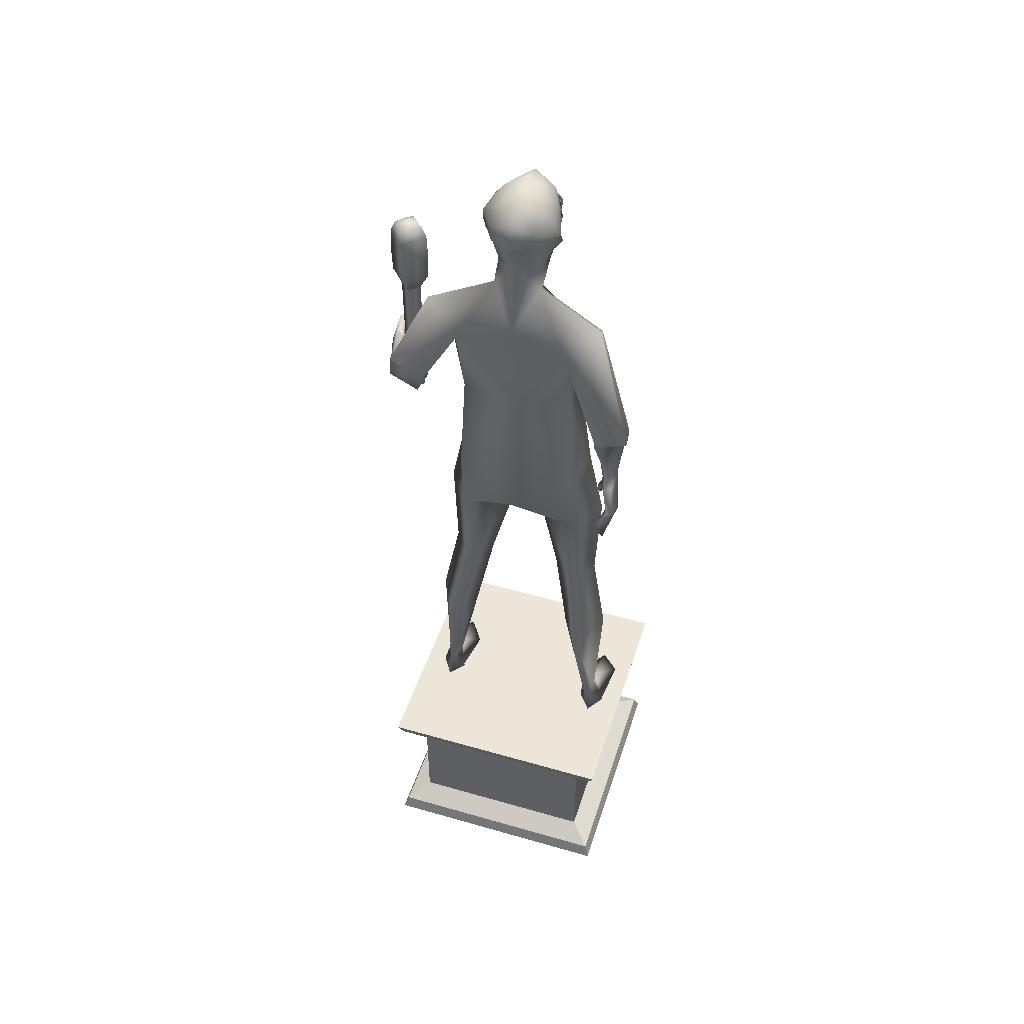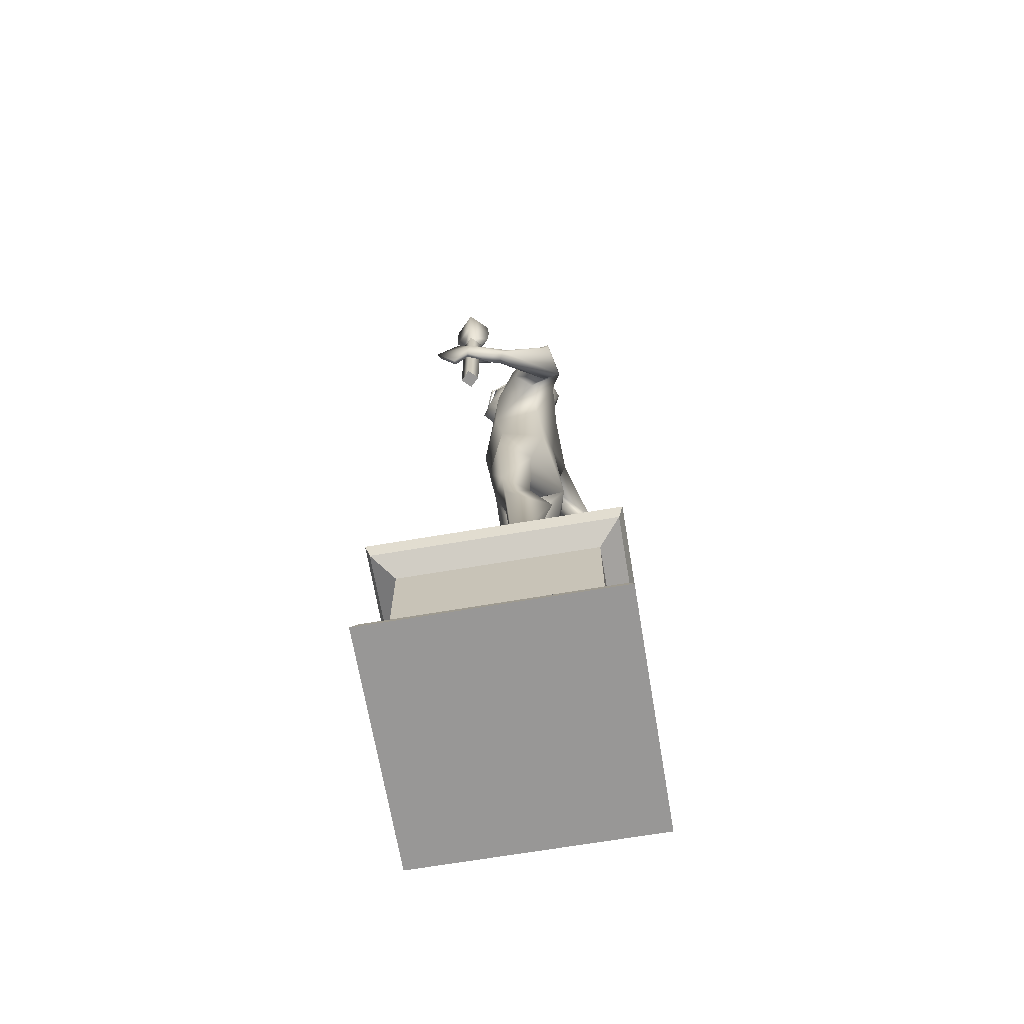
<metadata>
{"format":"obj","ext":"obj","renderer":"f3d","projection":"perspective","resolution":1024,"background":"white","views":[{"elev":48.8,"azim":107.8,"up":"+Y"},{"elev":-68.3,"azim":9.6,"up":"+Y"}]}
</metadata>
<code>
o Pedestal.001_Cube.001_Pedestal.001_Cube.003
v -0.1327 3.844 -0.0402
v -0.1418 3.86 -0.01549
v -0.1426 3.817 -0.02
v -0.1347 3.809 -0.03825
v -0.1034 3.862 -0.109
v -0.1137 3.845 -0.08589
v -0.1147 3.809 -0.0862
v -0.1048 3.818 -0.1059
v -0.1232 3.844 -0.06305
v -0.1247 3.806 -0.0625
v -0.1311 3.88 -0.04075
v -0.1216 3.882 -0.0636
v -0.1266 3.88 -0.06559
v -0.1355 3.878 -0.0442
v -0.1295 3.809 -0.06456
v -0.1201 3.812 -0.0868
v -0.1406 3.87 -0.01791
v -0.1444 3.869 -0.0228
v -0.1441 3.867 -0
v -0.1412 3.868 -0
v -0.1121 3.882 -0.08644
v -0.1177 3.879 -0.08698
v -0.1389 3.812 -0.04177
v -0.1046 3.875 -0.1024
v -0.1108 3.873 -0.1015
v -0.1107 3.82 -0.1053
v -0.1095 3.861 -0.1081
v -0.1462 3.819 -0.02496
v -0.1224 3.862 -0.06332
v -0.1319 3.862 -0.04048
v -0.1129 3.864 -0.08617
v -0.1418 3.861 -0
v -0.1257 3.814 -0.06312
v -0.1175 3.816 -0.08258
v -0.1089 3.824 -0.0994
v -0.1095 3.87 -0.09514
v -0.1155 3.875 -0.08258
v -0.1387 3.866 -0.0268
v -0.1404 3.822 -0.02818
v -0.1084 3.859 -0.101
v -0.134 3.816 -0.04306
v -0.1232 3.876 -0.06401
v -0.131 3.874 -0.04541
v -0.1238 3.859 -0.06379
v -0.1327 3.844 0.0402
v -0.1347 3.809 0.03825
v -0.1426 3.817 0.02
v -0.1418 3.86 0.01549
v -0.1034 3.862 0.109
v -0.1048 3.818 0.1059
v -0.1147 3.809 0.0862
v -0.1137 3.845 0.08589
v -0.1247 3.806 0.0625
v -0.1232 3.844 0.06305
v -0.1311 3.88 0.04075
v -0.1355 3.878 0.0442
v -0.1266 3.88 0.06559
v -0.1216 3.882 0.0636
v -0.1201 3.812 0.0868
v -0.1295 3.809 0.06456
v -0.1406 3.87 0.01791
v -0.1412 3.868 -0
v -0.1441 3.867 -0
v -0.1444 3.869 0.0228
v -0.1177 3.879 0.08698
v -0.1121 3.882 0.08644
v -0.1389 3.812 0.04177
v -0.1108 3.873 0.1015
v -0.1046 3.875 0.1024
v -0.1095 3.861 0.1081
v -0.1107 3.82 0.1053
v -0.1462 3.819 0.02496
v -0.1224 3.862 0.06332
v -0.1319 3.862 0.04048
v -0.1129 3.864 0.08617
v -0.1418 3.861 -0
v -0.1175 3.816 0.08258
v -0.1257 3.814 0.06312
v -0.1089 3.824 0.0994
v -0.1155 3.875 0.08258
v -0.1095 3.87 0.09514
v -0.1404 3.822 0.02818
v -0.1387 3.866 0.0268
v -0.1084 3.859 0.101
v -0.134 3.816 0.04306
v -0.1232 3.876 0.06401
v -0.131 3.874 0.04541
v -0.1238 3.859 0.06379
v -0.1055 3.853 -0.09639
v -0.1079 3.861 -0.09822
v -0.006366 3.859 -0.1379
v -0.00714 3.852 -0.1326
v -0.1019 3.868 -0.09763
v -0.005116 3.867 -0.1344
v 0.08427 3.872 -0.1519
v 0.08279 3.864 -0.1467
v 0.08633 3.88 -0.1484
v 0.1318 3.847 -0.1404
v 0.1303 3.84 -0.1351
v 0.1338 3.856 -0.1369
v -0.1055 3.853 0.09639
v -0.00714 3.852 0.1326
v -0.006366 3.859 0.1379
v -0.1079 3.861 0.09822
v -0.005116 3.867 0.1344
v -0.1019 3.868 0.09763
v 0.08279 3.864 0.1467
v 0.08427 3.872 0.1519
v 0.08633 3.88 0.1484
v 0.1303 3.84 0.1351
v 0.1318 3.847 0.1404
v 0.1338 3.856 0.1369
v 0.03123 3.946 0.128
v 0.05038 4.012 0.08133
v -0.09392 3.925 0.08235
v -0.07508 4.013 -0
v 0.1597 4.029 0
v 0.02162 4.05 0
v 0.1357 3.94 0.1438
v 0.2184 3.925 0.08901
v 0.08907 3.848 0.161
v 0.1903 3.836 0.09583
v -0.05597 3.859 0.114
v 0.2609 3.892 0
v 0.2385 3.82 0
v 0.2258 3.957 0
v -0.1272 3.96 -0
v 0.03123 3.946 -0.128
v -0.09392 3.925 -0.08235
v 0.05038 4.012 -0.08133
v 0.1357 3.94 -0.1438
v 0.2184 3.925 -0.08901
v 0.1903 3.836 -0.09583
v 0.08907 3.848 -0.161
v -0.05597 3.859 -0.114
v -0.501 0.6963 -0.501
v -0.5203 0.7517 -0.5203
v 0.5203 0.7517 -0.5203
v 0.501 0.6963 -0.501
v 0.5203 0.7517 0.5203
v 0.501 0.6963 0.501
v -0.5203 0.7517 0.5203
v -0.501 0.6963 0.501
v 0.5203 0 -0.5203
v 0.5203 0 0.5203
v -0.5203 -0 0.5203
v -0.5203 -0 -0.5203
v -0.501 0.05873 0.501
v -0.4095 0.1175 0.4095
v -0.4095 0.1175 -0.4095
v -0.501 0.05873 -0.501
v -0.4095 0.6409 0.4095
v -0.4095 0.6409 -0.4095
v -0.4095 0.6059 -0.3547
v -0.4095 0.6059 0.3547
v 0.501 0.05873 0.501
v 0.4095 0.1175 0.4095
v 0.4095 0.6409 0.4095
v 0.501 0.05873 -0.501
v 0.4095 0.1175 -0.4095
v 0.4095 0.6409 -0.4095
v -0.4095 0.1525 -0.3547
v -0.4095 0.1525 0.3547
v -0.3669 0.1723 0.3236
v -0.3669 0.1723 -0.3236
v -0.3669 0.5861 0.3236
v -0.3669 0.5861 -0.3236
v -0.07933 3.884 -0.09715
v -0.139 3.833 -0
v -0.1305 3.922 -0
v 0.00215 3.861 -0.1294
v 0.06553 3.85 -0.1418
v 0.03975 3.821 -0.1428
v 0.09893 3.837 -0.1413
v 0.147 3.931 -0.134
v 0.1663 3.826 -0.1027
v 0.04987 3.734 -0.1197
v 0.07226 3.807 -0.1627
v 0.0272 3.661 -0.09987
v -0.1302 3.772 -0.05325
v -0.04124 3.629 -0.06389
v -0.1538 3.737 -0
v -0.04469 3.788 -0.1165
v 0.07992 3.77 -0.1294
v 0.119 3.694 -0.08899
v 0.2235 3.954 0
v 0.04182 4.006 -0.08027
v 0.1758 3.712 0
v 0.235 3.827 0
v -0.1717 3.754 -0
v -0.07432 4.007 -0
v 0.1586 4.025 0
v 0.03555 4.038 0
v 0.08241 3.548 -0.08563
v 0.005142 3.564 0
v 0.1512 3.593 -0.09803
v 0.07072 2.518 -0.4378
v 0.01835 2.51 -0.4342
v 0.2706 2.938 -0.5099
v 0.3016 2.984 -0.5283
v 0.05867 3.362 -0.3398
v 0.176 3.454 -0.3635
v 0.2443 3.338 -0.2304
v 0.3411 2.989 -0.3984
v 0.1503 3.242 -0.2985
v 0.2677 3.006 -0.3939
v 0.196 2.947 -0.4991
v 0.07365 2.507 -0.3776
v 0.246 2.959 -0.3777
v 0.09938 2.515 -0.4099
v -0.03637 3.252 -0.2508
v 0.08607 3.271 -0.3513
v 0.3232 2.945 -0.3948
v 0.2344 3.412 0
v 0.1603 2.968 -0.2365
v -0.00866 2.521 -0.2982
v -0.05968 2.97 -0.2177
v -0.08484 2.434 -0.1884
v -0.09156 2.403 -0
v -0.1538 3.036 -0
v 0.2075 2.994 0
v -0.001262 1.778 -0.3448
v -0.08369 2.176 -0.2202
v -0.01301 2.199 -0.363
v 0.1283 2.188 -0.2688
v -0.04632 1.778 -0.2597
v -0.01036 2.135 -0.06674
v 0.1873 2.517 -0.251
v 0.2482 2.37 0
v 0.1157 1.778 -0.2578
v 0.02614 1.415 -0.4118
v 0.01709 1.393 -0.32
v 0.06928 1.389 -0.2317
v 0.0141 1.778 -0.1579
v 0.05537 0.9181 -0.3901
v 0.04758 0.9162 -0.3263
v 0.2199 1.399 -0.3213
v -0.03959 2.34 -0.3581
v -0.03536 2.295 -0.3288
v -0.02479 2.344 -0.3385
v -0.02345 2.291 -0.3539
v -0.03819 2.289 -0.3529
v 0.009884 2.365 -0.3886
v -0.007878 2.341 -0.3468
v -0.01099 2.329 -0.3665
v -0.02019 2.297 -0.3298
v 0.05511 2.448 -0.3726
v -0.003774 2.485 -0.402
v 0.1236 2.473 -0.3943
v 0.09868 2.335 -0.4121
v 0.1701 2.368 -0.4484
v 0.1155 2.487 -0.4318
v 0.01983 2.326 -0.435
v 0.09698 2.346 -0.4613
v 0.04501 2.247 -0.4364
v 0.1688 2.368 -0.4241
v 0.1908 2.302 -0.4006
v 0.02658 2.318 -0.4109
v 0.06231 2.238 -0.4128
v 0.1885 2.307 -0.382
v 0.1448 2.197 -0.391
v 0.1455 2.179 -0.4085
v -0.02914 0.87 -0.3695
v -0.2715 0.739 -0.3678
v -0.1563 0.739 -0.2884
v 0.1125 0.739 -0.3796
v 0.1284 0.9137 -0.3588
v 0.04088 0.739 -0.3208
v -0.1925 0.739 -0.4546
v 0.02647 0.739 -0.4361
v -0.1172 3.622 -0
v -0.1147 3.284 -0
v 0.2239 2.994 -0.5177
v -0.07933 3.884 0.09715
v 0.00215 3.861 0.1294
v 0.03975 3.821 0.1428
v 0.06553 3.85 0.1418
v 0.09893 3.837 0.1413
v 0.1663 3.826 0.1027
v 0.147 3.931 0.134
v 0.04987 3.734 0.1197
v 0.07226 3.807 0.1627
v 0.0272 3.661 0.09987
v -0.1302 3.772 0.05325
v -0.04124 3.629 0.06389
v -0.04469 3.788 0.1165
v 0.07992 3.77 0.1294
v 0.119 3.694 0.08899
v 0.04182 4.006 0.08027
v 0.085 3.542 0.08458
v 0.1512 3.593 0.09803
v 0.04779 2.817 0.6236
v 0.2689 3.091 0.5308
v 0.06317 2.868 0.6165
v 0.2672 3.145 0.5255
v 0.1846 3.462 0.3741
v 0.04985 3.353 0.3432
v 0.2507 3.34 0.2286
v 0.3036 3.084 0.3802
v 0.1421 3.258 0.2862
v 0.2157 3.094 0.3692
v 0.192 3.117 0.5164
v 0.2206 3.045 0.3786
v 0.02771 2.818 0.5657
v 0.02862 2.792 0.5988
v -0.04129 3.248 0.2484
v 0.0659 3.285 0.3443
v 0.303 3.03 0.395
v 0.1582 2.975 0.2343
v -0.06143 2.972 0.2172
v -0.00866 2.521 0.2982
v -0.08484 2.434 0.1884
v -0.001262 1.778 0.3448
v -0.01301 2.199 0.363
v -0.08369 2.176 0.2202
v 0.1283 2.188 0.2688
v -0.04632 1.778 0.2597
v -0.01036 2.135 0.06674
v 0.1873 2.517 0.251
v 0.1157 1.778 0.2578
v 0.02623 1.415 0.4118
v 0.01711 1.393 0.32
v 0.01409 1.778 0.1579
v 0.06923 1.389 0.2317
v 0.05538 0.9181 0.3901
v 0.04758 0.9162 0.3263
v 0.2199 1.399 0.3212
v -0.08242 2.984 0.5605
v -0.08855 2.969 0.5417
v -0.1322 2.994 0.5391
v -0.1356 2.983 0.5659
v -0.1324 2.998 0.564
v -0.06935 2.938 0.5883
v -0.1025 2.961 0.573
v -0.09546 2.954 0.5515
v -0.1354 2.98 0.5406
v 0.04579 2.898 0.5858
v -0.01698 2.86 0.5661
v -0.02125 2.789 0.5904
v -0.1309 2.872 0.6226
v -0.1268 2.794 0.6605
v -0.000332 2.791 0.6252
v -0.1016 2.947 0.6397
v -0.1824 2.959 0.6527
v -0.113 2.87 0.6697
v -0.1301 2.795 0.6365
v -0.2016 2.803 0.623
v -0.115 2.944 0.6174
v -0.2017 2.947 0.632
v -0.1988 2.803 0.6038
v -0.2765 2.891 0.6223
v -0.2906 2.898 0.6419
v -0.02914 0.87 0.3695
v -0.2715 0.739 0.3678
v -0.1563 0.739 0.2884
v 0.1125 0.739 0.3796
v 0.1284 0.9137 0.3588
v 0.04088 0.739 0.3208
v -0.1925 0.739 0.4546
v 0.02647 0.739 0.4361
v 0.1791 3.169 0.5065
v -0.1269 2.625 0.5288
v -0.1269 3.212 0.5272
v -0.08364 3.212 0.5704
v -0.08527 2.625 0.5704
v -0.1269 3.212 0.6136
v -0.1269 2.625 0.612
v -0.1685 2.625 0.5704
v -0.04673 3.285 0.5704
v -0.1269 3.285 0.6505
v -0.1269 3.392 0.4858
v -0.2114 3.392 0.5704
v -0.2071 3.499 0.5704
v -0.1269 3.499 0.4901
v -0.1701 3.212 0.5704
v -0.207 3.285 0.5704
v -0.1269 3.285 0.4902
v -0.1269 3.499 0.6506
v -0.1269 3.548 0.6297
v -0.1861 3.548 0.5704
v -0.1269 3.392 0.655
v -0.04232 3.392 0.5704
v -0.04664 3.499 0.5704
v -0.06762 3.548 0.5704
v -0.1269 3.567 0.5704
v -0.1269 3.548 0.5111
f 1 2 3 4
f 5 6 7 8
f 6 9 10 7
f 9 1 4 10
f 11 12 13 14
f 7 10 15 16
f 17 18 19 20
f 12 21 22 13
f 10 4 23 15
f 21 24 25 22
f 5 8 26 27
f 17 11 14 18
f 8 7 16 26
f 4 3 28 23
f 3 2 18 28
f 29 30 1 9
f 31 29 9 6
f 5 31 6
f 30 2 1
f 11 17 2 30
f 24 21 31 5
f 21 12 29 31
f 12 11 30 29
f 24 5 27 25
f 32 20 19
f 2 17 20 32
f 18 2 32 19
f 16 15 33 34
f 26 16 34 35
f 22 25 36 37
f 28 18 38 39
f 25 27 40 36
f 23 28 39 41
f 13 22 37 42
f 27 26 35 40
f 14 13 42 43
f 18 14 43 38
f 44 41 39 38
f 40 35 34 44
f 44 34 33
f 44 33 41
f 43 44 38
f 36 40 44 37
f 37 44 42
f 42 44 43
f 15 23 41 33
f 45 46 47 48
f 49 50 51 52
f 52 51 53 54
f 54 53 46 45
f 55 56 57 58
f 51 59 60 53
f 61 62 63 64
f 58 57 65 66
f 53 60 67 46
f 66 65 68 69
f 49 70 71 50
f 61 64 56 55
f 50 71 59 51
f 46 67 72 47
f 47 72 64 48
f 73 54 45 74
f 75 52 54 73
f 49 52 75
f 74 45 48
f 55 74 48 61
f 69 49 75 66
f 66 75 73 58
f 58 73 74 55
f 69 68 70 49
f 76 63 62
f 48 76 62 61
f 64 63 76 48
f 59 77 78 60
f 71 79 77 59
f 65 80 81 68
f 72 82 83 64
f 68 81 84 70
f 67 85 82 72
f 57 86 80 65
f 70 84 79 71
f 56 87 86 57
f 64 83 87 56
f 88 83 82 85
f 84 88 77 79
f 88 78 77
f 88 85 78
f 87 83 88
f 81 80 88 84
f 80 86 88
f 86 87 88
f 60 78 85 67
f 89 90 91 92
f 90 93 94 91
f 89 93 94 92
f 92 91 95 96
f 91 94 97 95
f 92 94 97 96
f 96 95 98 99
f 95 97 100 98
f 96 97 100 99
f 101 102 103 104
f 104 103 105 106
f 101 102 105 106
f 102 107 108 103
f 103 108 109 105
f 102 107 109 105
f 107 110 111 108
f 108 111 112 109
f 107 110 112 109
f 113 114 115
f 116 115 114
f 114 117 118
f 116 114 118
f 114 113 119
f 117 119 120
f 119 117 114
f 120 119 121 122
f 113 115 123 121
f 119 113 121
f 124 120 122 125
f 126 117 120
f 124 126 120
f 115 116 127
f 128 129 130
f 116 130 129
f 130 118 117
f 116 118 130
f 130 131 128
f 117 132 131
f 131 130 117
f 132 133 134 131
f 128 134 135 129
f 131 134 128
f 124 125 133 132
f 126 132 117
f 124 132 126
f 129 127 116
f 136 137 138 139
f 139 138 140 141
f 141 140 142 143
f 143 142 137 136
f 144 145 146 147
f 140 138 137 142
f 148 149 150 151
f 152 153 154 155
f 156 157 149 148
f 157 158 152 149
f 159 160 157 156
f 160 161 158 157
f 151 150 160 159
f 150 153 161 160
f 152 143 136 153
f 158 141 143 152
f 161 139 141 158
f 153 136 139 161
f 147 151 159 144
f 144 159 156 145
f 145 156 148 146
f 146 148 151 147
f 162 163 164 165
f 149 152 155 163
f 153 150 162 154
f 150 149 163 162
f 164 166 167 165
f 154 162 165 167
f 155 154 167 166
f 163 155 166 164
f 168 169 170
f 171 172 173
f 174 175 176
f 171 173 177
f 173 178 177
f 177 179 171
f 180 181 182
f 169 168 180
f 168 183 180
f 177 178 184
f 174 184 178
f 178 172 174
f 176 184 174
f 177 184 185
f 186 176 175
f 171 168 187
f 188 176 189
f 183 168 171
f 180 182 190
f 169 180 190
f 177 185 179
f 191 187 168
f 175 192 186
f 187 193 192
f 191 193 187
f 179 194 181
f 181 194 195
f 185 188 196
f 196 179 185
f 197 198 199
f 200 201 202
f 203 204 200
f 205 206 204
f 207 208 209
f 209 208 210
f 211 194 201
f 212 205 211
f 197 199 213
f 198 207 199
f 196 214 203
f 215 216 217
f 217 216 218
f 217 219 220
f 202 194 196
f 203 202 196
f 211 201 212
f 221 203 214
f 217 220 211
f 215 205 203
f 211 205 217
f 222 223 224
f 225 222 224
f 226 227 223
f 228 229 225
f 203 200 202
f 205 204 203
f 230 231 222
f 222 232 226
f 226 233 234
f 231 235 232
f 232 236 233
f 237 235 231
f 238 239 240
f 241 239 242
f 243 244 245
f 238 243 245
f 240 246 244
f 245 246 241
f 242 245 241
f 240 247 248
f 248 198 243
f 248 247 208
f 249 210 208
f 250 249 247
f 251 197 252
f 253 254 255
f 249 251 252
f 253 243 198
f 243 250 247
f 256 257 251
f 254 198 197
f 258 259 250
f 255 258 253
f 250 260 256
f 250 261 260
f 261 257 260
f 259 261 250
f 262 259 255
f 254 251 257
f 254 257 262
f 255 254 262
f 236 235 263
f 264 265 263
f 266 235 267
f 263 265 268
f 263 268 236
f 263 269 264
f 264 269 265
f 265 270 268
f 216 225 224
f 227 230 225
f 216 223 218
f 233 230 234
f 233 267 237
f 236 266 267
f 266 268 270
f 182 181 271
f 228 221 229
f 219 227 229
f 223 219 218
f 181 195 271
f 180 179 181
f 171 179 183
f 187 175 171
f 168 170 191
f 235 270 263
f 229 227 225
f 185 184 176
f 180 183 179
f 211 220 272
f 194 211 195
f 272 195 211
f 171 175 172
f 174 172 175
f 173 172 178
f 186 189 176
f 188 185 176
f 175 187 192
f 196 194 179
f 273 206 212
f 197 213 210
f 273 212 201
f 206 205 212
f 207 248 208
f 209 210 213
f 198 248 207
f 196 188 214
f 215 228 216
f 217 218 219
f 202 201 194
f 221 215 203
f 215 217 205
f 222 226 223
f 225 230 222
f 226 234 227
f 230 237 231
f 222 231 232
f 226 232 233
f 232 235 236
f 237 267 235
f 238 242 239
f 241 246 239
f 243 247 244
f 238 248 243
f 240 239 246
f 248 238 240
f 245 244 246
f 242 238 245
f 240 244 247
f 197 210 252
f 249 252 210
f 247 249 208
f 250 256 249
f 251 254 197
f 249 256 251
f 253 258 243
f 243 258 250
f 256 260 257
f 254 253 198
f 255 259 258
f 261 262 257
f 262 261 259
f 266 270 235
f 263 270 269
f 265 269 270
f 216 228 225
f 227 234 230
f 216 224 223
f 233 237 230
f 233 236 267
f 236 268 266
f 228 215 221
f 223 227 219
f 273 200 199 207
f 213 199 200 204
f 207 209 206 273
f 204 206 209 213
f 200 273 201
f 274 170 169
f 275 276 277
f 278 279 280
f 275 281 276
f 276 281 282
f 281 275 283
f 284 182 285
f 169 284 274
f 274 284 286
f 281 287 282
f 278 282 287
f 282 278 277
f 279 278 287
f 281 288 287
f 186 280 279
f 275 289 274
f 188 189 279
f 286 275 274
f 284 190 182
f 169 190 284
f 281 283 288
f 191 274 289
f 280 186 192
f 289 192 193
f 191 289 193
f 283 285 290
f 285 195 290
f 288 291 188
f 291 288 283
f 292 293 294
f 295 296 297
f 298 295 299
f 300 299 301
f 302 303 304
f 303 305 304
f 306 297 290
f 307 306 300
f 292 308 293
f 294 293 302
f 291 298 214
f 309 310 311
f 310 312 311
f 310 220 219
f 296 291 290
f 298 291 296
f 306 307 297
f 221 214 298
f 310 306 220
f 309 298 300
f 306 310 300
f 313 314 315
f 316 314 313
f 317 315 318
f 319 316 229
f 298 296 295
f 300 298 299
f 320 313 321
f 313 317 322
f 317 323 324
f 321 322 325
f 322 324 326
f 327 321 325
f 328 329 330
f 331 332 330
f 333 334 335
f 328 334 333
f 329 335 336
f 334 331 336
f 332 331 334
f 329 337 338
f 337 333 294
f 337 304 338
f 339 304 305
f 340 338 339
f 341 342 292
f 343 344 345
f 339 342 341
f 343 294 333
f 333 338 340
f 346 341 347
f 345 292 294
f 348 340 349
f 344 343 348
f 340 346 350
f 340 350 351
f 351 350 347
f 349 340 351
f 352 344 349
f 345 347 341
f 345 352 347
f 344 352 345
f 326 353 325
f 354 353 355
f 356 357 325
f 353 358 355
f 353 326 358
f 353 354 359
f 354 355 359
f 355 358 360
f 311 314 316
f 318 316 320
f 311 312 315
f 324 323 320
f 324 327 357
f 326 357 356
f 356 360 358
f 182 271 285
f 319 229 221
f 219 229 318
f 315 312 219
f 285 271 195
f 284 285 283
f 275 286 283
f 289 275 280
f 274 191 170
f 325 353 360
f 229 316 318
f 288 279 287
f 284 283 286
f 306 272 220
f 290 195 306
f 272 306 195
f 275 277 280
f 278 280 277
f 276 282 277
f 186 279 189
f 188 279 288
f 280 192 289
f 291 283 290
f 361 307 301
f 292 305 308
f 361 297 307
f 301 307 300
f 302 304 337
f 303 308 305
f 294 302 337
f 291 214 188
f 309 311 319
f 310 219 312
f 296 290 297
f 221 298 309
f 309 300 310
f 313 315 317
f 316 313 320
f 317 318 323
f 320 321 327
f 313 322 321
f 317 324 322
f 322 326 325
f 327 325 357
f 328 330 332
f 331 330 336
f 333 335 338
f 328 333 337
f 329 336 330
f 337 329 328
f 334 336 335
f 332 334 328
f 329 338 335
f 292 342 305
f 339 305 342
f 338 304 339
f 340 339 346
f 341 292 345
f 339 341 346
f 343 333 348
f 333 340 348
f 346 347 350
f 345 294 343
f 344 348 349
f 351 347 352
f 352 349 351
f 356 325 360
f 353 359 360
f 355 360 359
f 311 316 319
f 318 320 323
f 311 315 314
f 324 320 327
f 324 357 326
f 326 356 358
f 319 221 309
f 315 219 318
f 361 302 293 295
f 308 299 295 293
f 302 361 301 303
f 299 308 303 301
f 295 297 361
f 362 363 364 365
f 365 364 366 367
f 362 365 367 368
f 366 364 369 370
f 371 372 373 374
f 363 375 376 377
f 375 366 370 376
f 364 363 377 369
f 373 378 379 380
f 372 381 378 373
f 382 371 374 383
f 381 382 383 378
f 384 385 379
f 383 374 386 384
f 378 383 384 379
f 374 373 380 386
f 367 366 375 368
f 370 369 382 381
f 379 385 380
f 380 385 386
f 386 385 384
f 369 377 371 382
f 376 370 381 372
f 377 376 372 371
f 368 375 363 362

</code>
